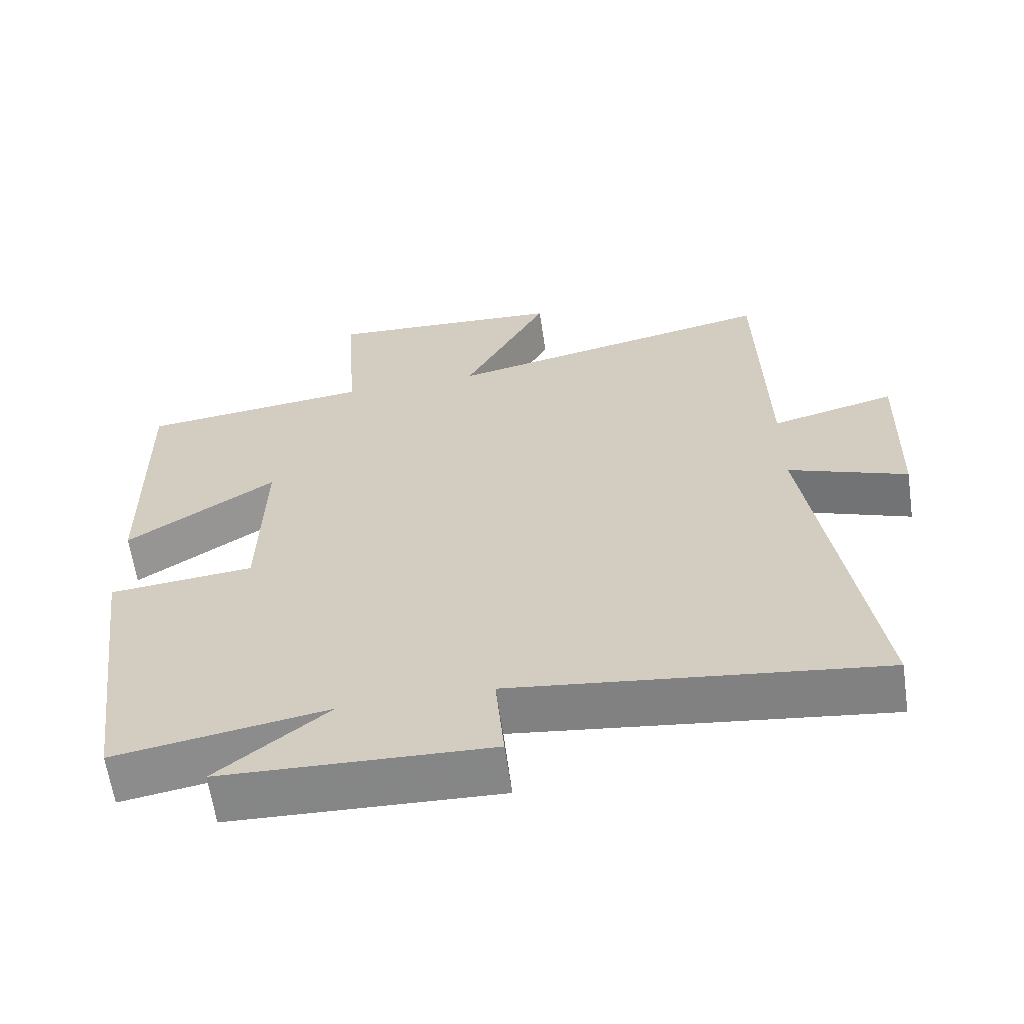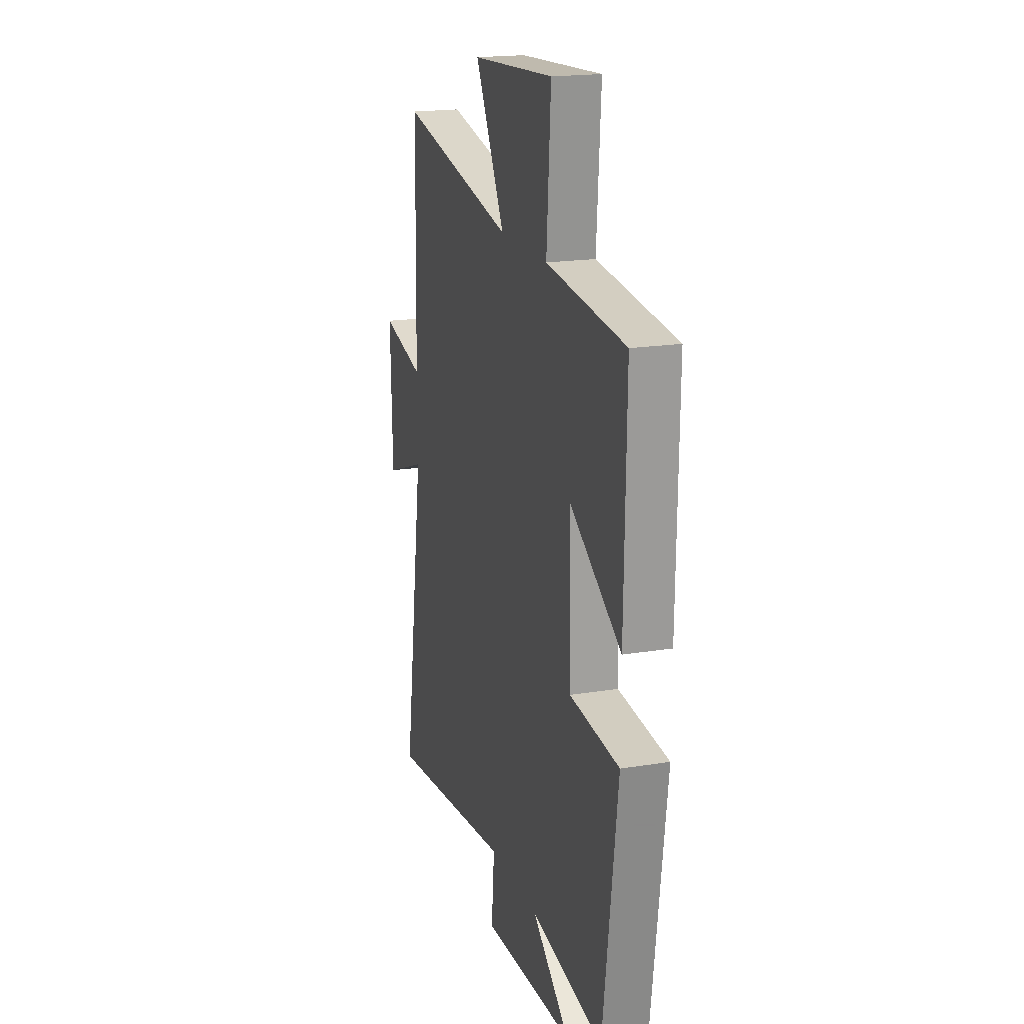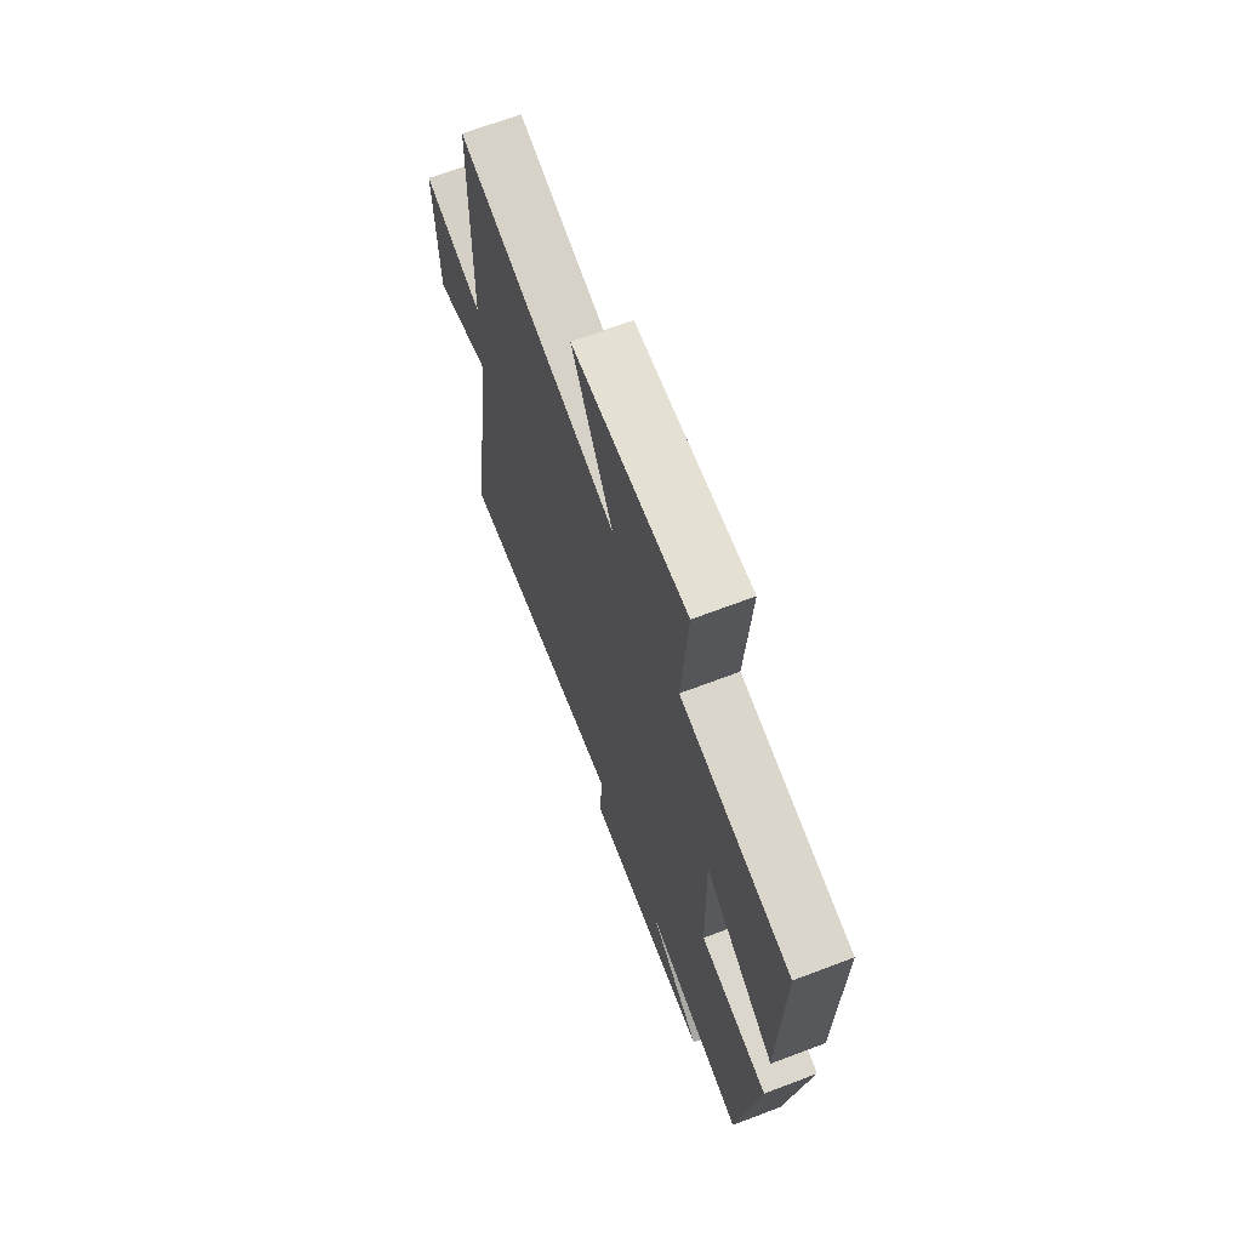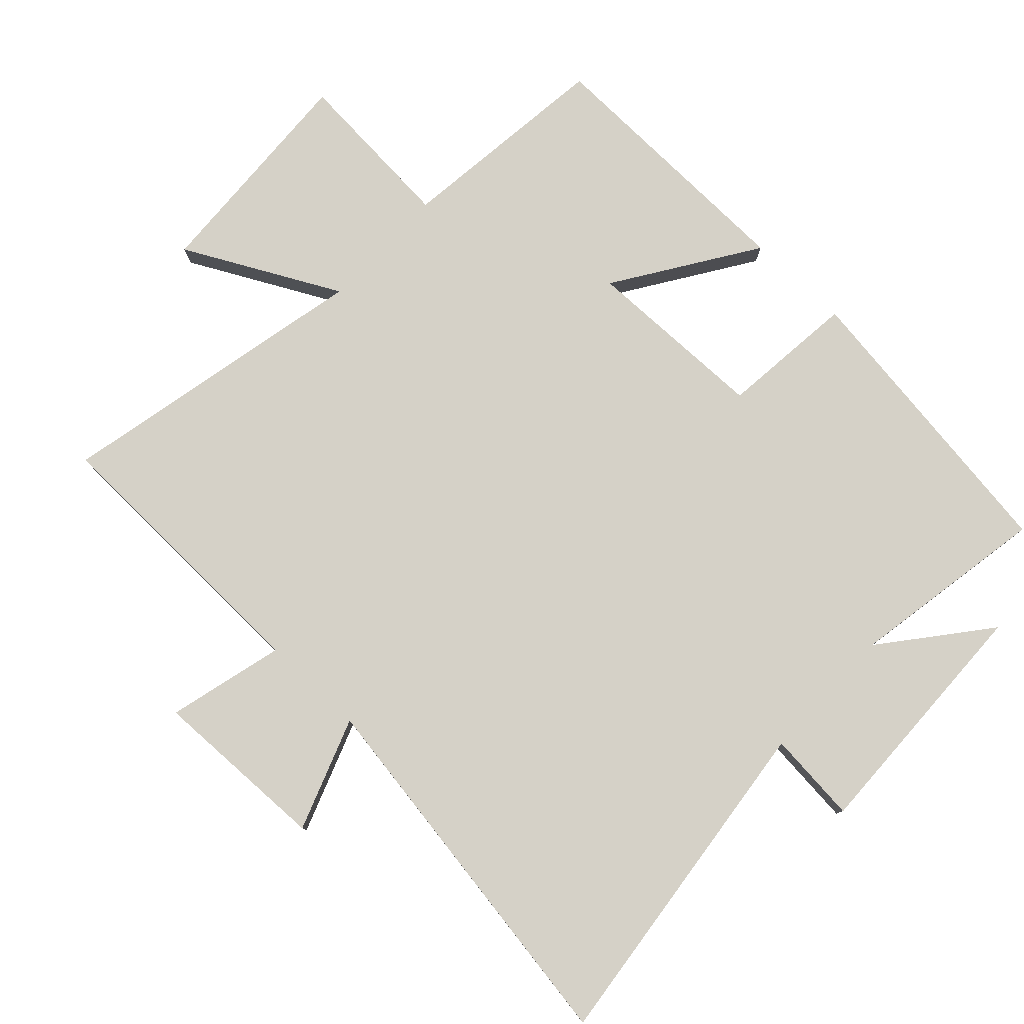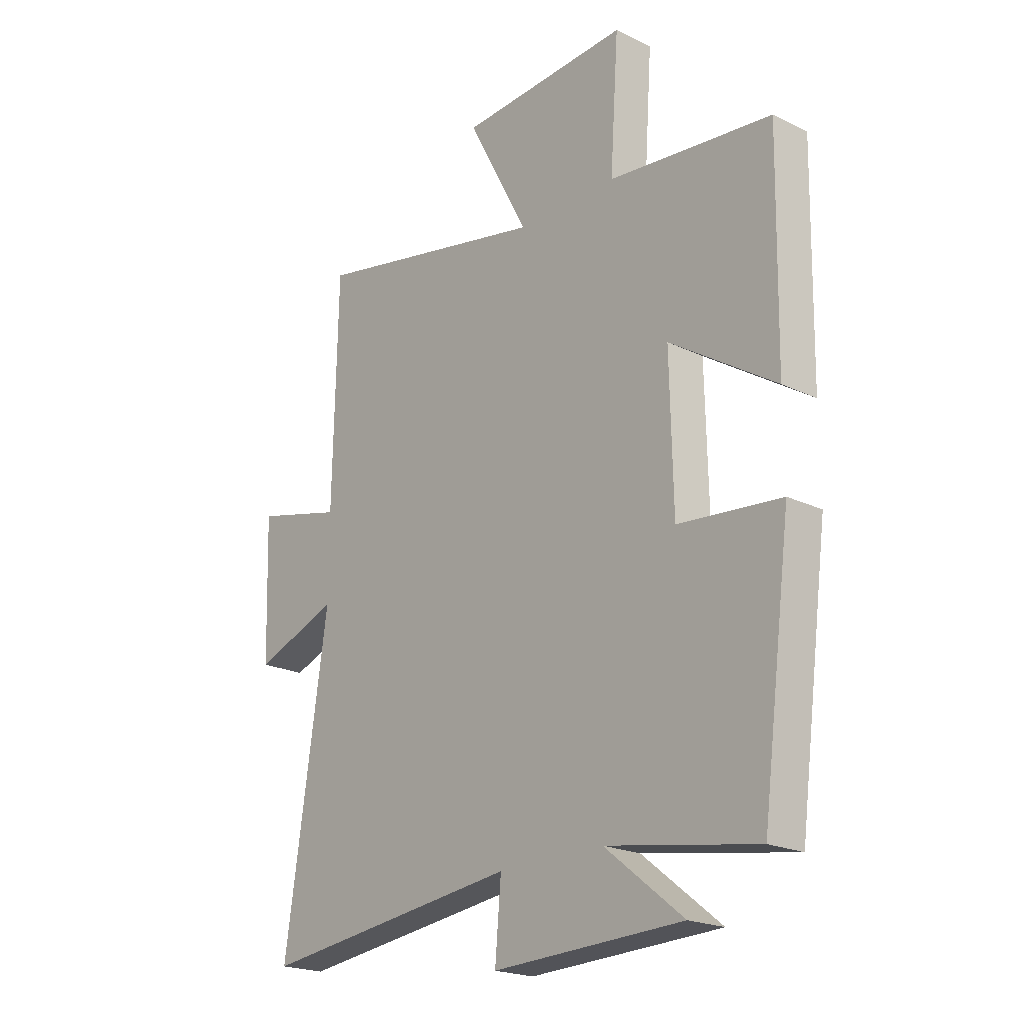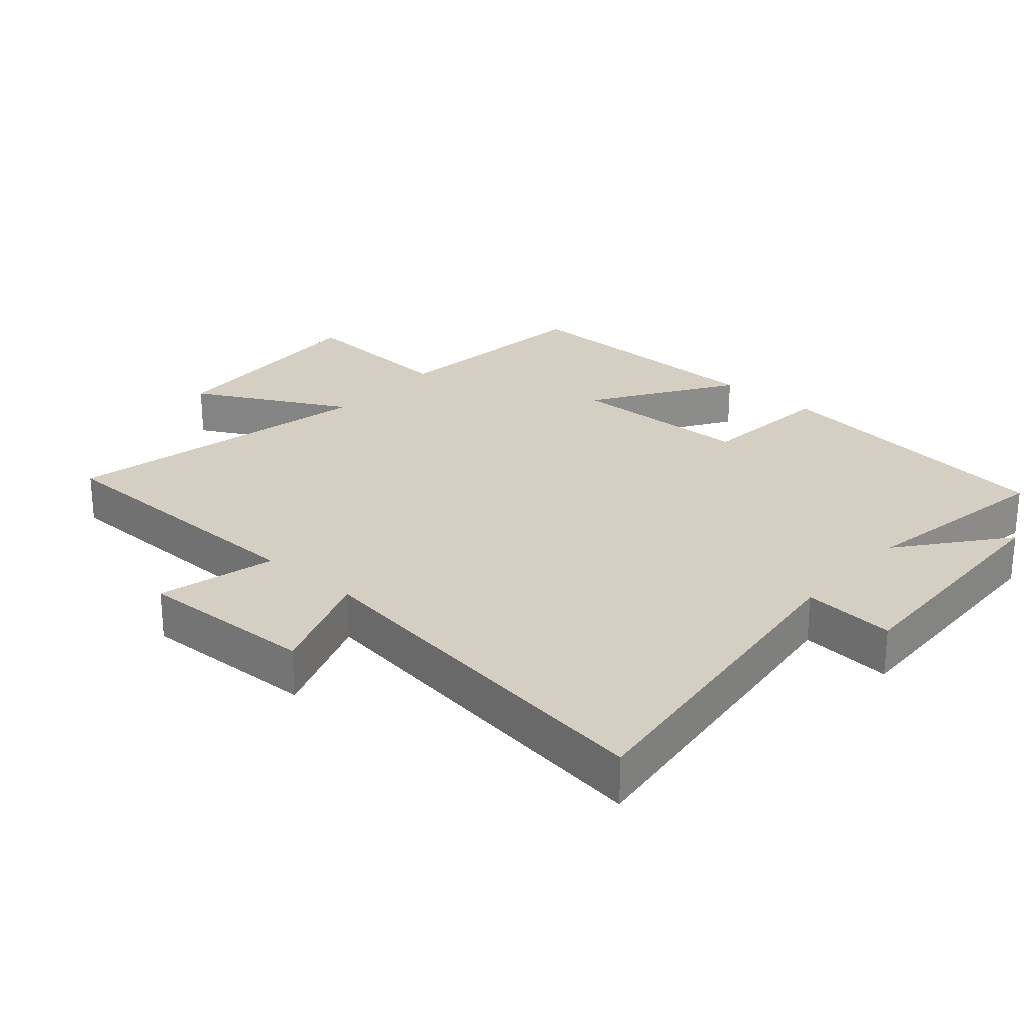
<metadata>
{"format":"obj","ext":"obj","renderer":"f3d","projection":"perspective","resolution":1024,"background":"white","views":[{"elev":-62.5,"azim":8.3,"up":"+Z"},{"elev":18.9,"azim":-107.3,"up":"+Z"},{"elev":68.1,"azim":-110.8,"up":"+Z"},{"elev":79.1,"azim":133.4,"up":"+Y"},{"elev":-21.1,"azim":-130.9,"up":"+Z"},{"elev":25.8,"azim":131.2,"up":"+Y"}]}
</metadata>
<code>
v -0.507 0.07 0.464
v -0.182 0.07 0.5
v -0.199 0.07 0.75
v 0.139 0.07 0.73
v 0.018 0.07 0.5
v 0.491 0.07 0.598
v 0.5 0.07 0.168
v 0.676 0.07 0.212
v 0.668 0.07 -0.054
v 0.5 0.07 0.008
v 0.585 0.07 -0.564
v 0.068 0.07 -0.5
v 0.08 0.07 -0.638
v -0.298 0.07 -0.624
v -0.142 0.07 -0.5
v -0.441 0.07 -0.55
v -0.5 0.07 -0.102
v -0.296 0.07 -0.082
v -0.29 0.07 0.194
v -0.5 0.07 0.058
v -0.507 0 0.464
v -0.182 0 0.5
v -0.199 0 0.75
v 0.139 0 0.73
v 0.018 0 0.5
v 0.491 0 0.598
v 0.5 0 0.168
v 0.676 0 0.212
v 0.668 0 -0.054
v 0.5 0 0.008
v 0.585 0 -0.564
v 0.068 0 -0.5
v 0.08 0 -0.638
v -0.298 0 -0.624
v -0.142 0 -0.5
v -0.441 0 -0.55
v -0.5 0 -0.102
v -0.296 0 -0.082
v -0.29 0 0.194
v -0.5 0 0.058
f 19 20 1 2
f 18 19 2
f 15 16 17 18
f 15 18 2
f 12 13 14 15
f 12 15 2
f 10 11 12 2
f 7 8 9 10
f 5 6 7 10
f 5 10 2
f 2 3 4 5
f 22 21 40 39
f 22 39 38
f 38 37 36 35
f 22 38 35
f 35 34 33 32
f 22 35 32
f 22 32 31 30
f 30 29 28 27
f 30 27 26 25
f 22 30 25
f 25 24 23 22
f 1 21 22 2
f 2 22 23 3
f 3 23 24 4
f 4 24 25 5
f 5 25 26 6
f 6 26 27 7
f 7 27 28 8
f 8 28 29 9
f 9 29 30 10
f 10 30 31 11
f 11 31 32 12
f 12 32 33 13
f 13 33 34 14
f 14 34 35 15
f 15 35 36 16
f 16 36 37 17
f 17 37 38 18
f 18 38 39 19
f 19 39 40 20
f 20 40 21 1

</code>
